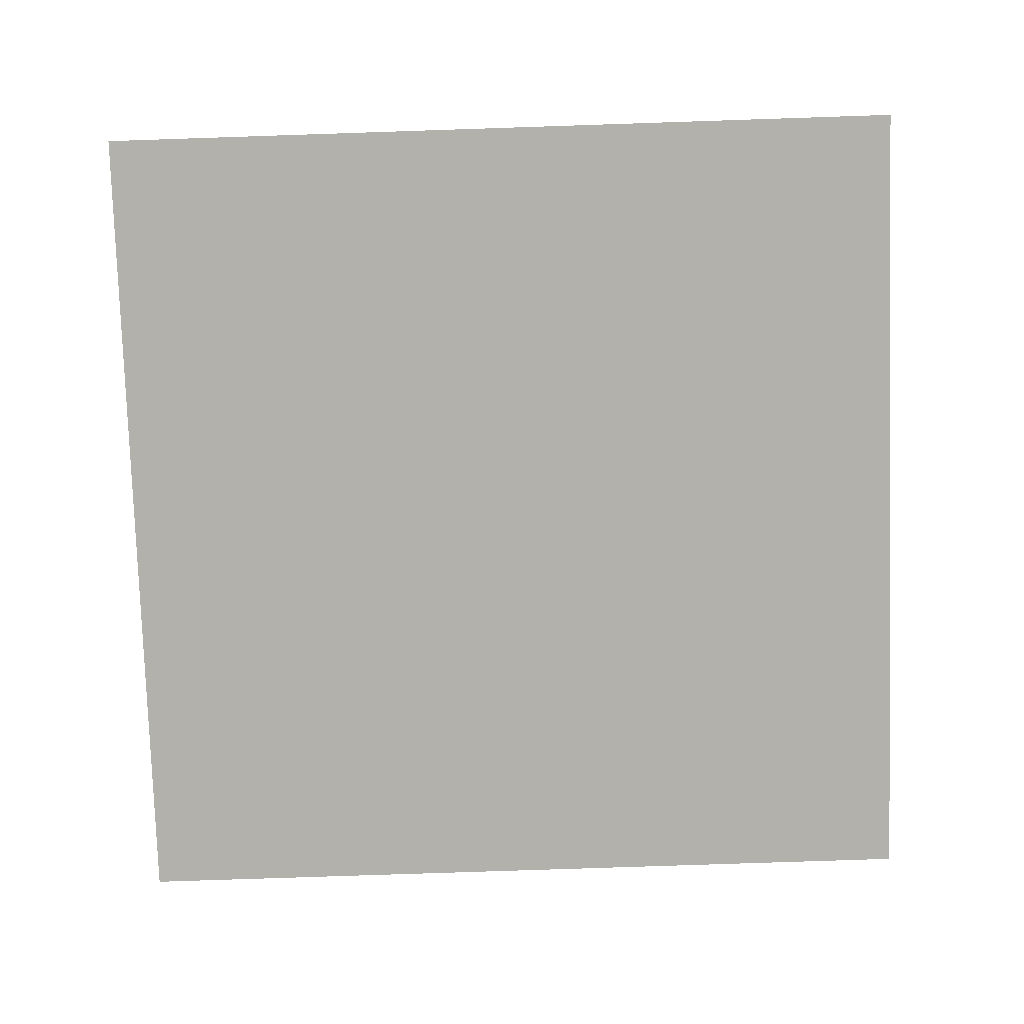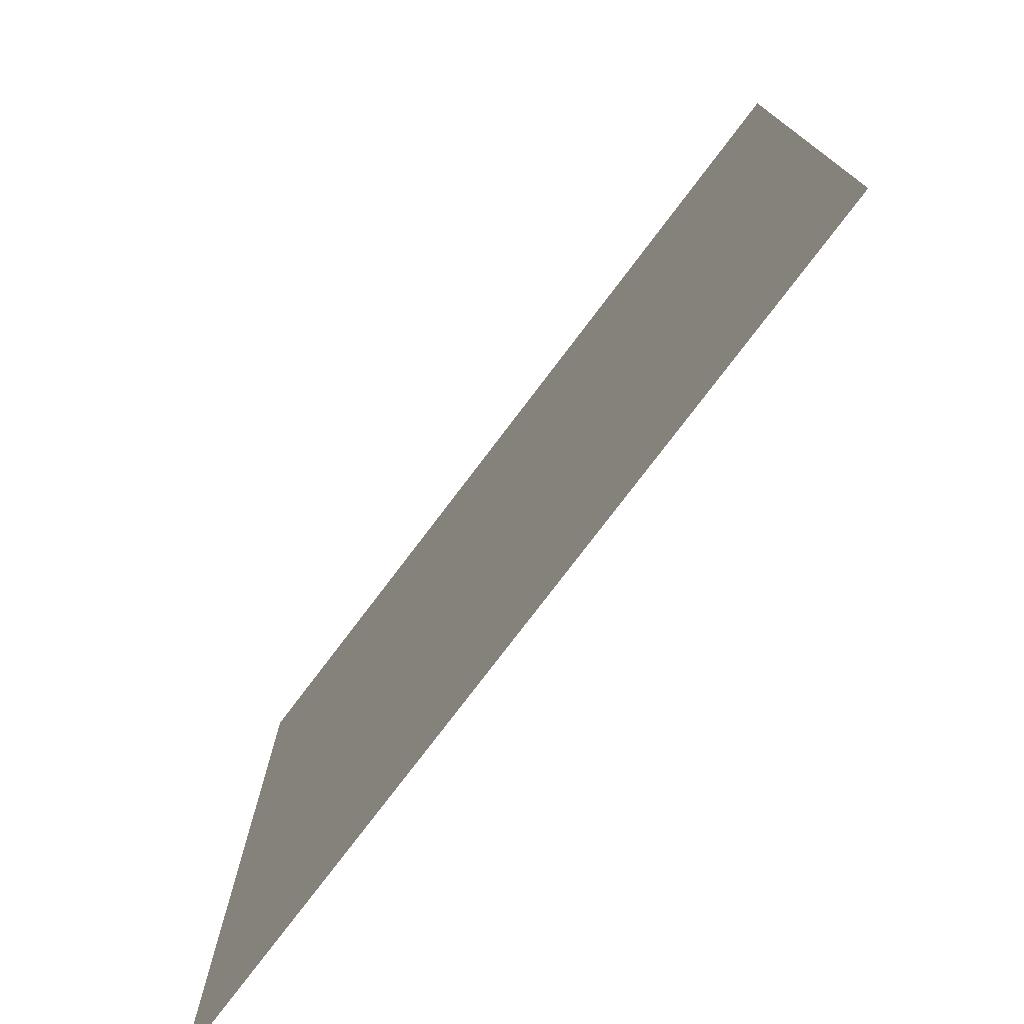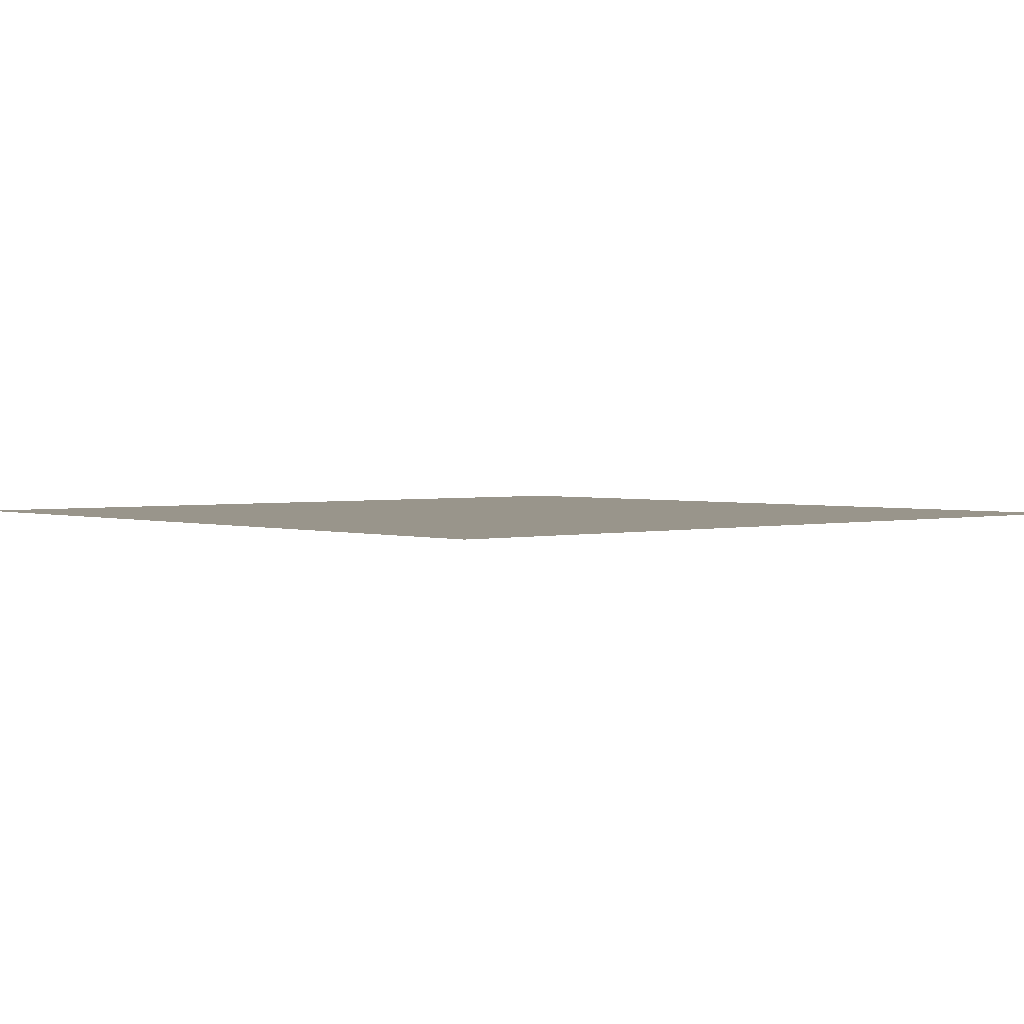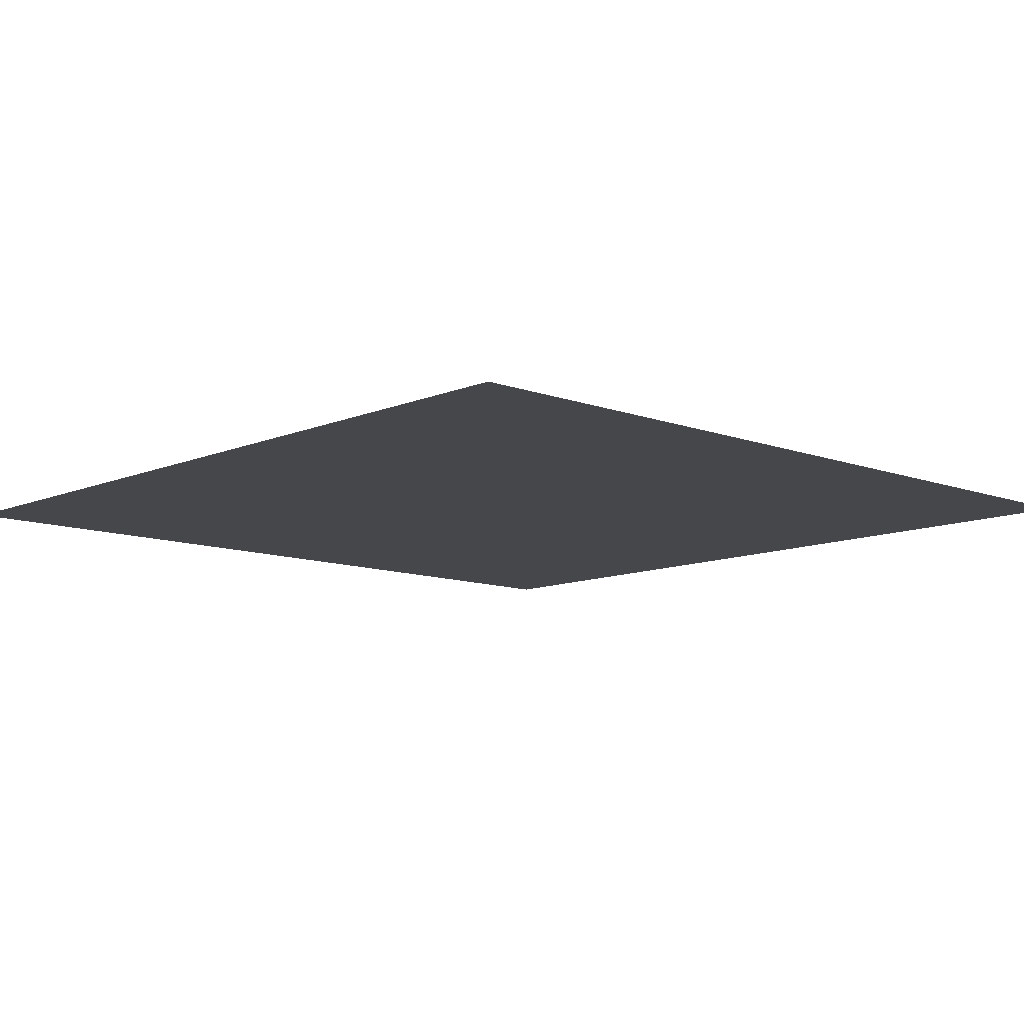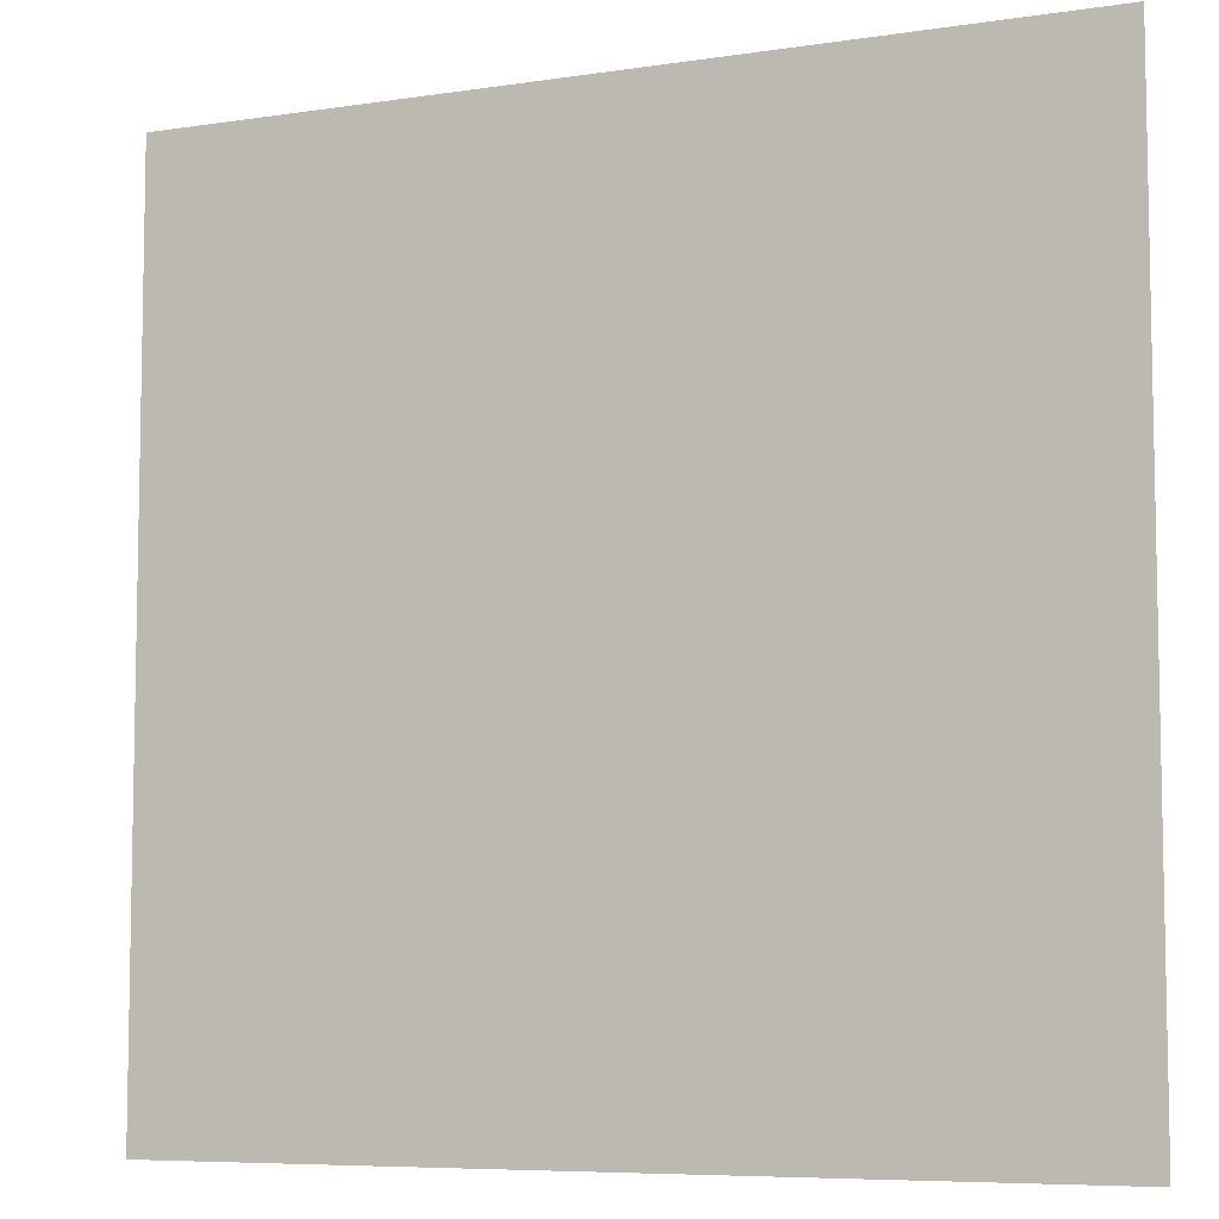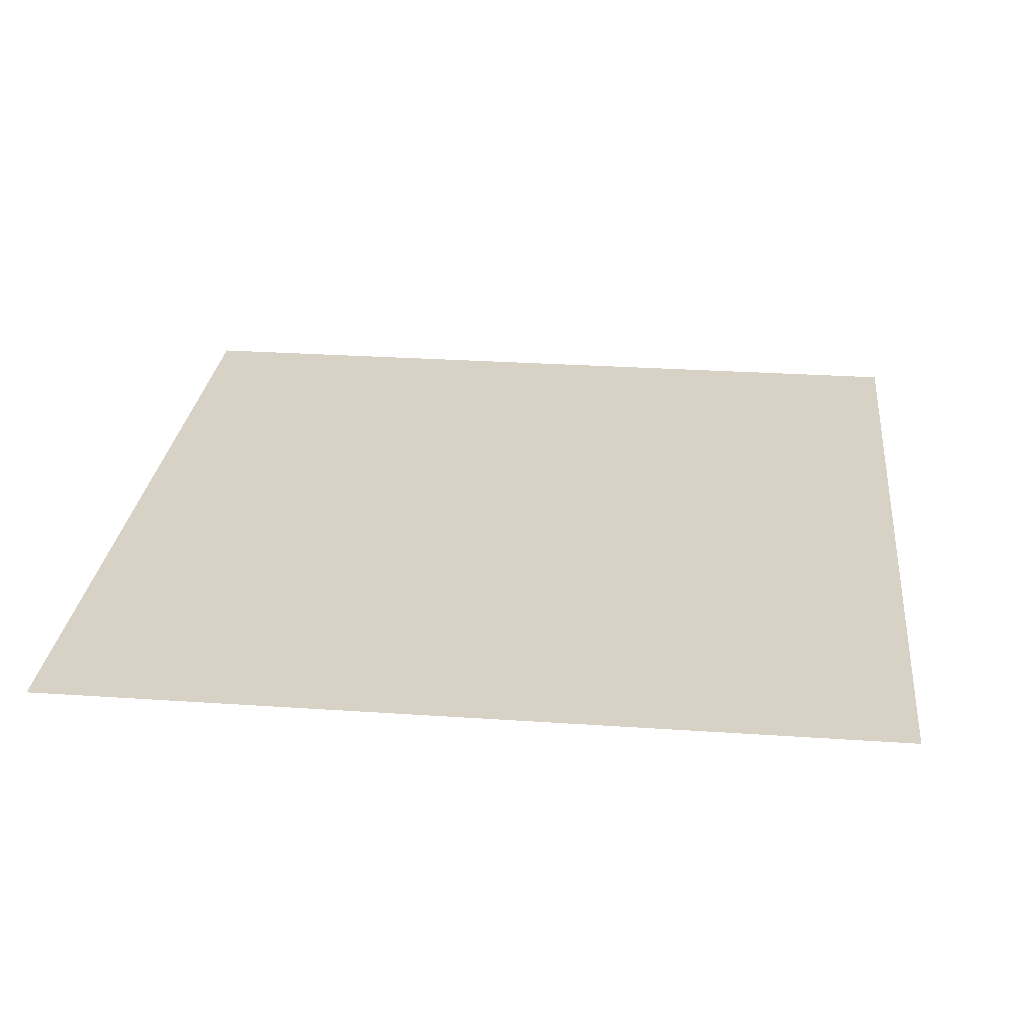
<metadata>
{"format":"obj","ext":"obj","renderer":"f3d","projection":"perspective","resolution":1024,"background":"white","views":[{"elev":-79.1,"azim":1.9,"up":"+Z"},{"elev":-76.8,"azim":-127.1,"up":"+Y"},{"elev":2.2,"azim":48.8,"up":"+Z"},{"elev":-10.5,"azim":-43.1,"up":"+Z"},{"elev":-7.1,"azim":23.7,"up":"+Y"},{"elev":27.3,"azim":-84.0,"up":"+Z"}]}
</metadata>
<code>
o Plane_Plane.001
v -1 -1 0
v 1 -1 0
v -1 1 -0
v 1 1 -0
v -1 0 0
v -0 -1 0
v 1 -0 -0
v 0 1 -0
v 0 0 0
v -1 -0.5 0
v 0.5 -1 0
v 1 0.5 -0
v -0.5 1 -0
v -1 0.5 -0
v -0.5 -1 0
v 1 -0.5 0
v 0.5 1 -0
v 0 0.5 -0
v -0 -0.5 0
v -0.5 0 0
v 0.5 -0 -0
v 0.5 -0.5 0
v -0.5 -0.5 0
v -0.5 0.5 -0
v 0.5 0.5 -0
f 12 17 25
f 18 13 24
f 19 20 23
f 16 21 22
f 22 9 19
f 11 19 6
f 2 22 11
f 23 5 10
f 15 10 1
f 6 23 15
f 24 3 14
f 20 14 5
f 9 24 20
f 25 8 18
f 21 18 9
f 7 25 21
f 12 4 17
f 18 8 13
f 19 9 20
f 16 7 21
f 22 21 9
f 11 22 19
f 2 16 22
f 23 20 5
f 15 23 10
f 6 19 23
f 24 13 3
f 20 24 14
f 9 18 24
f 25 17 8
f 21 25 18
f 7 12 25

</code>
